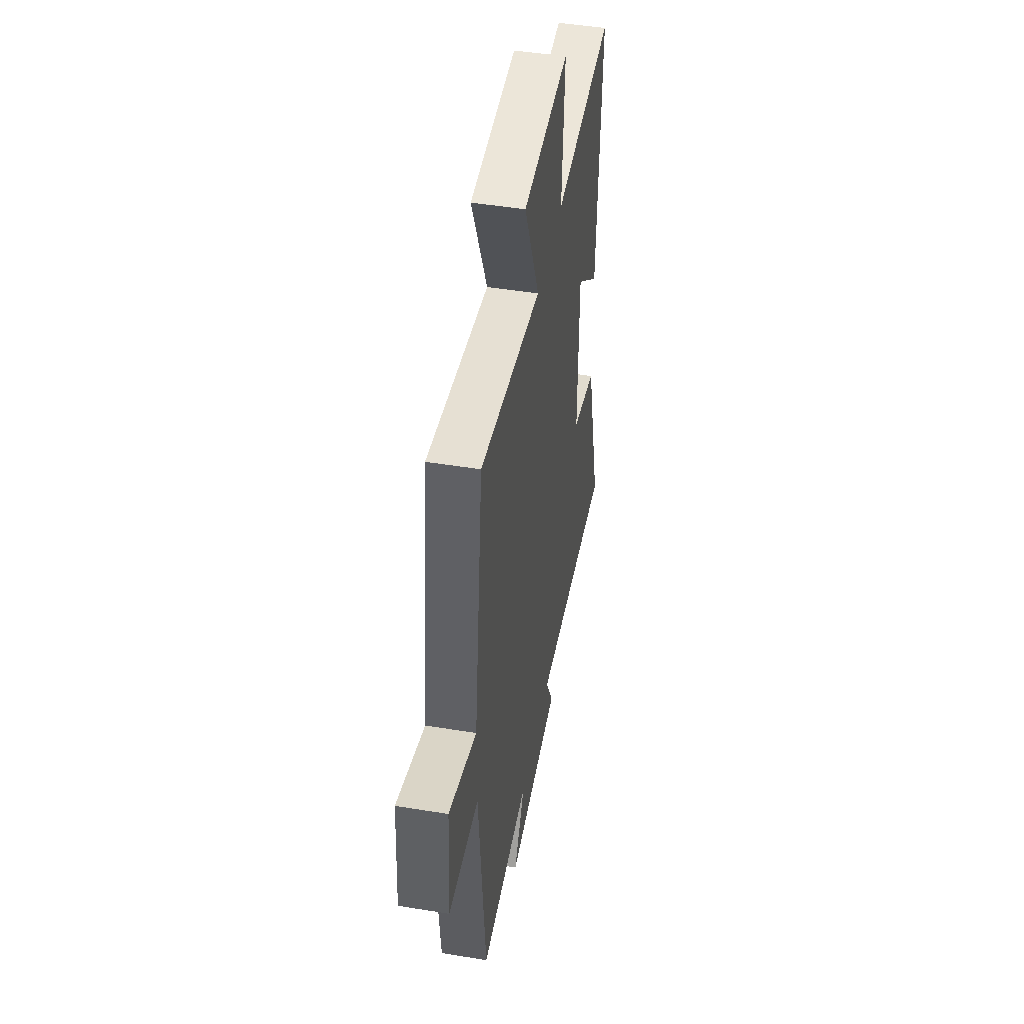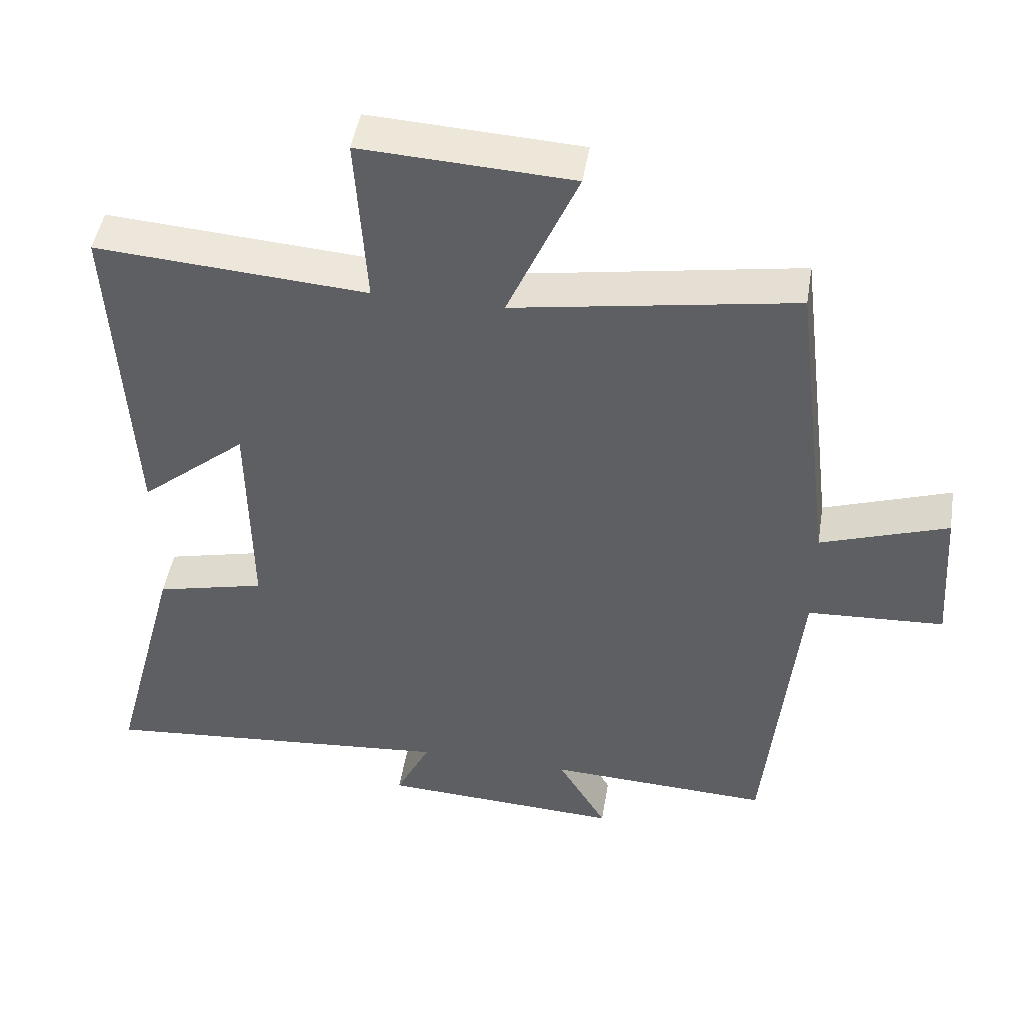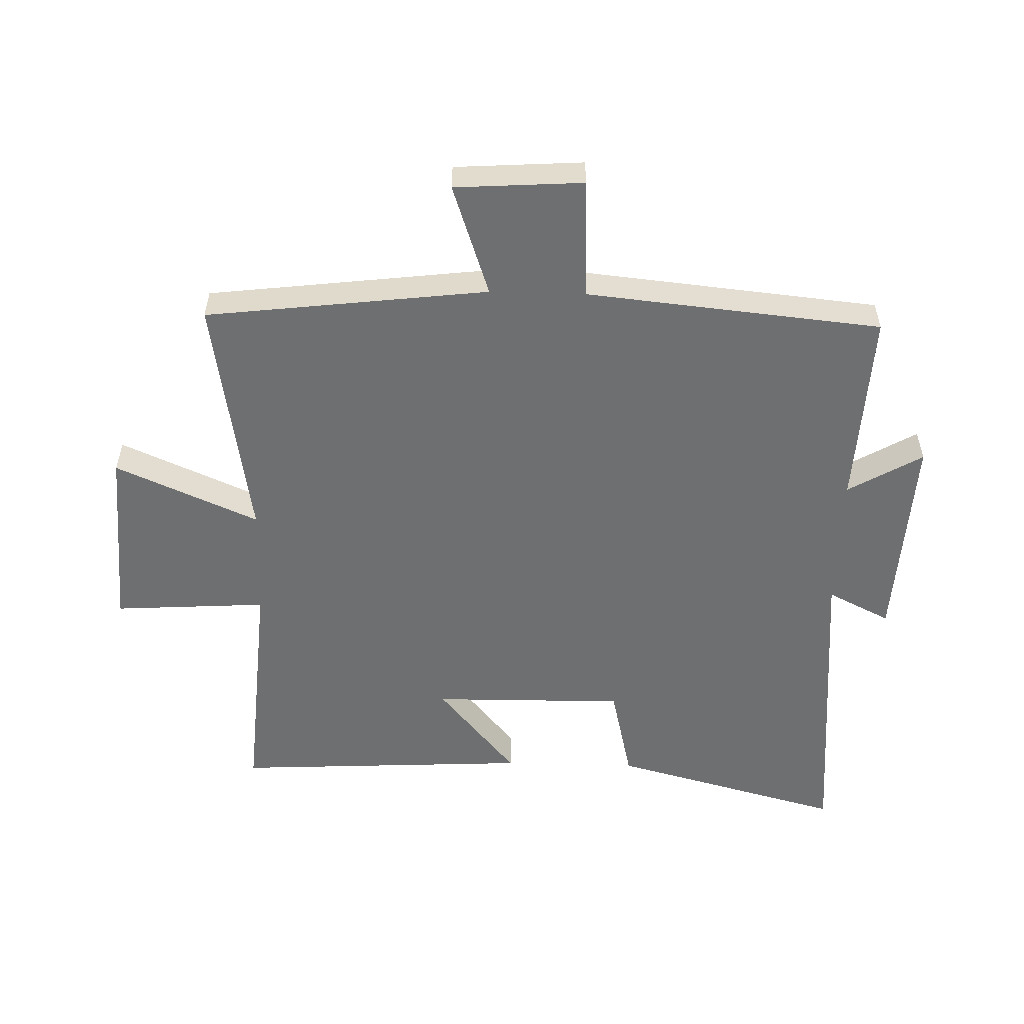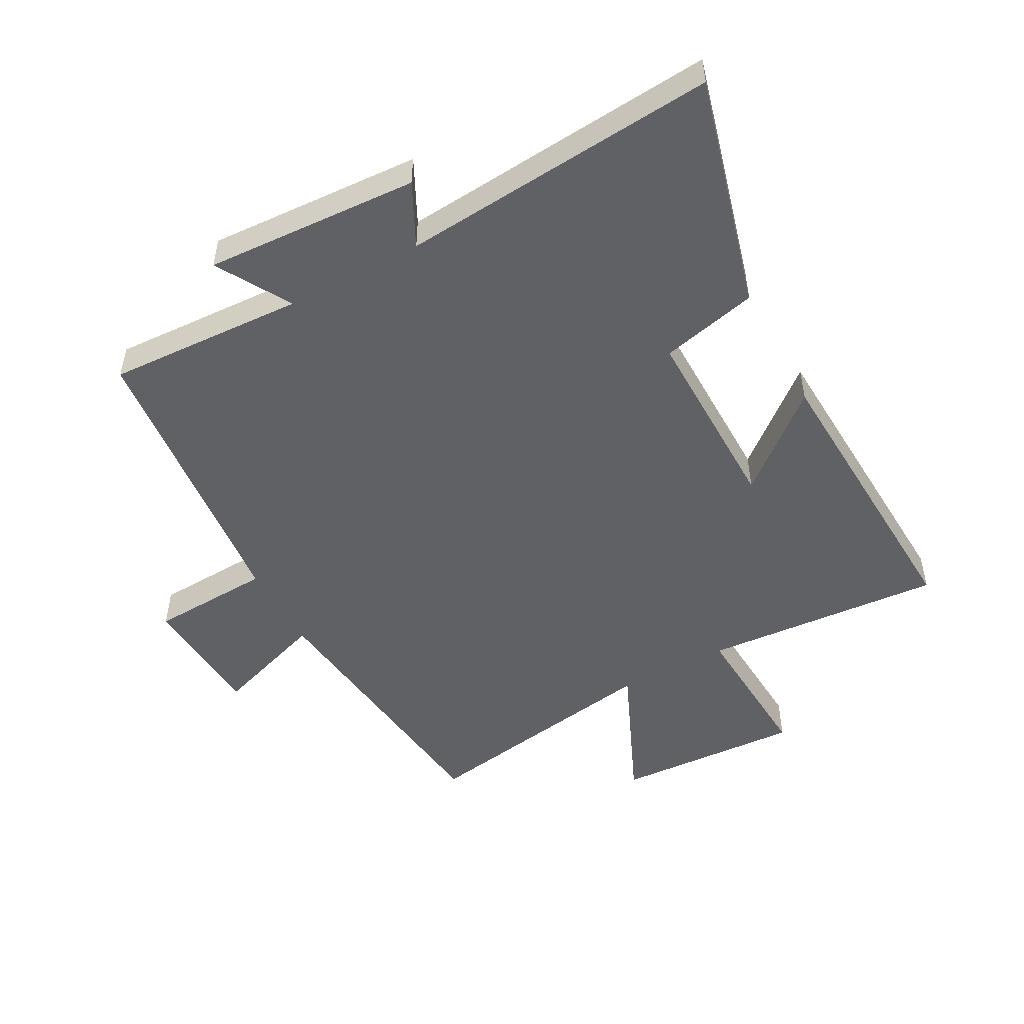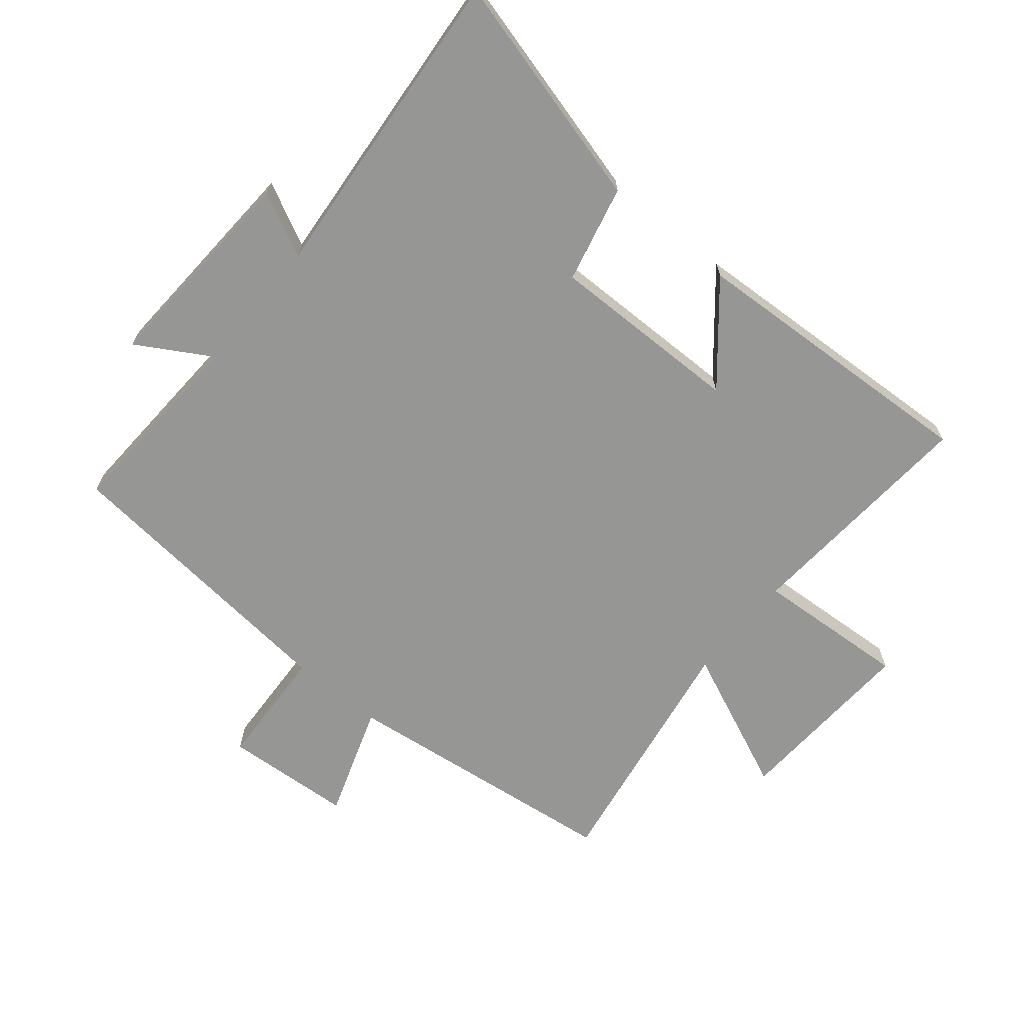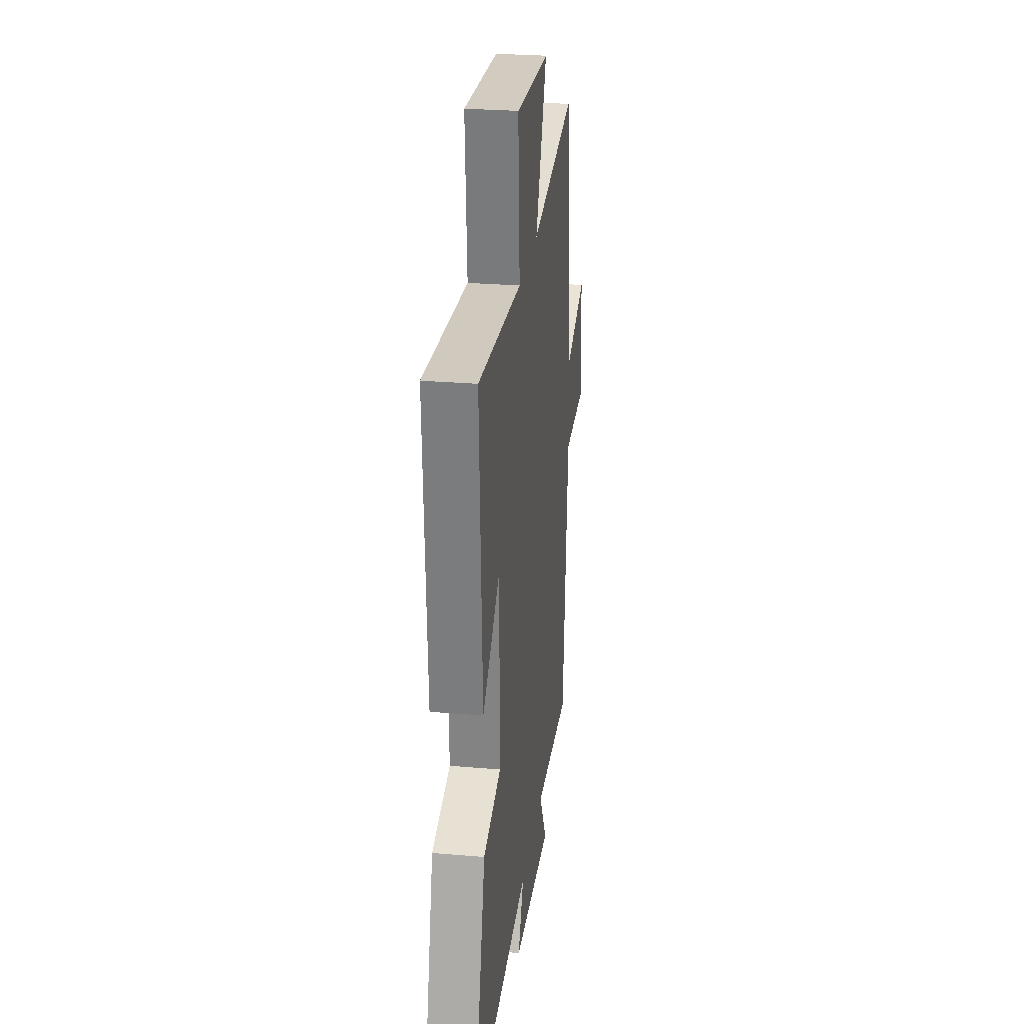
<metadata>
{"format":"obj","ext":"obj","renderer":"f3d","projection":"perspective","resolution":1024,"background":"white","views":[{"elev":47.1,"azim":100.5,"up":"+Z"},{"elev":46.8,"azim":9.2,"up":"+Z"},{"elev":-54.5,"azim":88.3,"up":"+Y"},{"elev":-50.3,"azim":-151.7,"up":"+Y"},{"elev":-67.7,"azim":-129.6,"up":"+Y"},{"elev":27.1,"azim":-82.5,"up":"+Z"}]}
</metadata>
<code>
v 0.454 0.07 -0.515
v 0.136 0.07 -0.5
v 0.206 0.07 -0.619
v -0.138 0.07 -0.601
v -0.088 0.07 -0.5
v -0.599 0.07 -0.544
v -0.5 0.07 -0.17
v -0.344 0.07 -0.133
v -0.348 0.07 0.177
v -0.5 0.07 0.05
v -0.526 0.07 0.528
v -0.14 0.07 0.5
v -0.156 0.07 0.746
v 0.144 0.07 0.73
v 0.044 0.07 0.5
v 0.444 0.07 0.566
v 0.5 0.07 0.113
v 0.681 0.07 0.175
v 0.695 0.07 -0.031
v 0.5 0.07 -0.041
v 0.454 0 -0.515
v 0.136 0 -0.5
v 0.206 0 -0.619
v -0.138 0 -0.601
v -0.088 0 -0.5
v -0.599 0 -0.544
v -0.5 0 -0.17
v -0.344 0 -0.133
v -0.348 0 0.177
v -0.5 0 0.05
v -0.526 0 0.528
v -0.14 0 0.5
v -0.156 0 0.746
v 0.144 0 0.73
v 0.044 0 0.5
v 0.444 0 0.566
v 0.5 0 0.113
v 0.681 0 0.175
v 0.695 0 -0.031
v 0.5 0 -0.041
f 17 18 19 20
f 20 1 2
f 17 20 2
f 16 17 2
f 15 16 2
f 12 13 14 15
f 12 15 2
f 9 10 11 12
f 8 9 12 2
f 5 6 7 8
f 5 8 2 3
f 3 4 5
f 40 39 38 37
f 22 21 40
f 22 40 37
f 22 37 36
f 22 36 35
f 35 34 33 32
f 22 35 32
f 32 31 30 29
f 22 32 29 28
f 28 27 26 25
f 23 22 28 25
f 25 24 23
f 1 21 22 2
f 2 22 23 3
f 3 23 24 4
f 4 24 25 5
f 5 25 26 6
f 6 26 27 7
f 7 27 28 8
f 8 28 29 9
f 9 29 30 10
f 10 30 31 11
f 11 31 32 12
f 12 32 33 13
f 13 33 34 14
f 14 34 35 15
f 15 35 36 16
f 16 36 37 17
f 17 37 38 18
f 18 38 39 19
f 19 39 40 20
f 20 40 21 1

</code>
